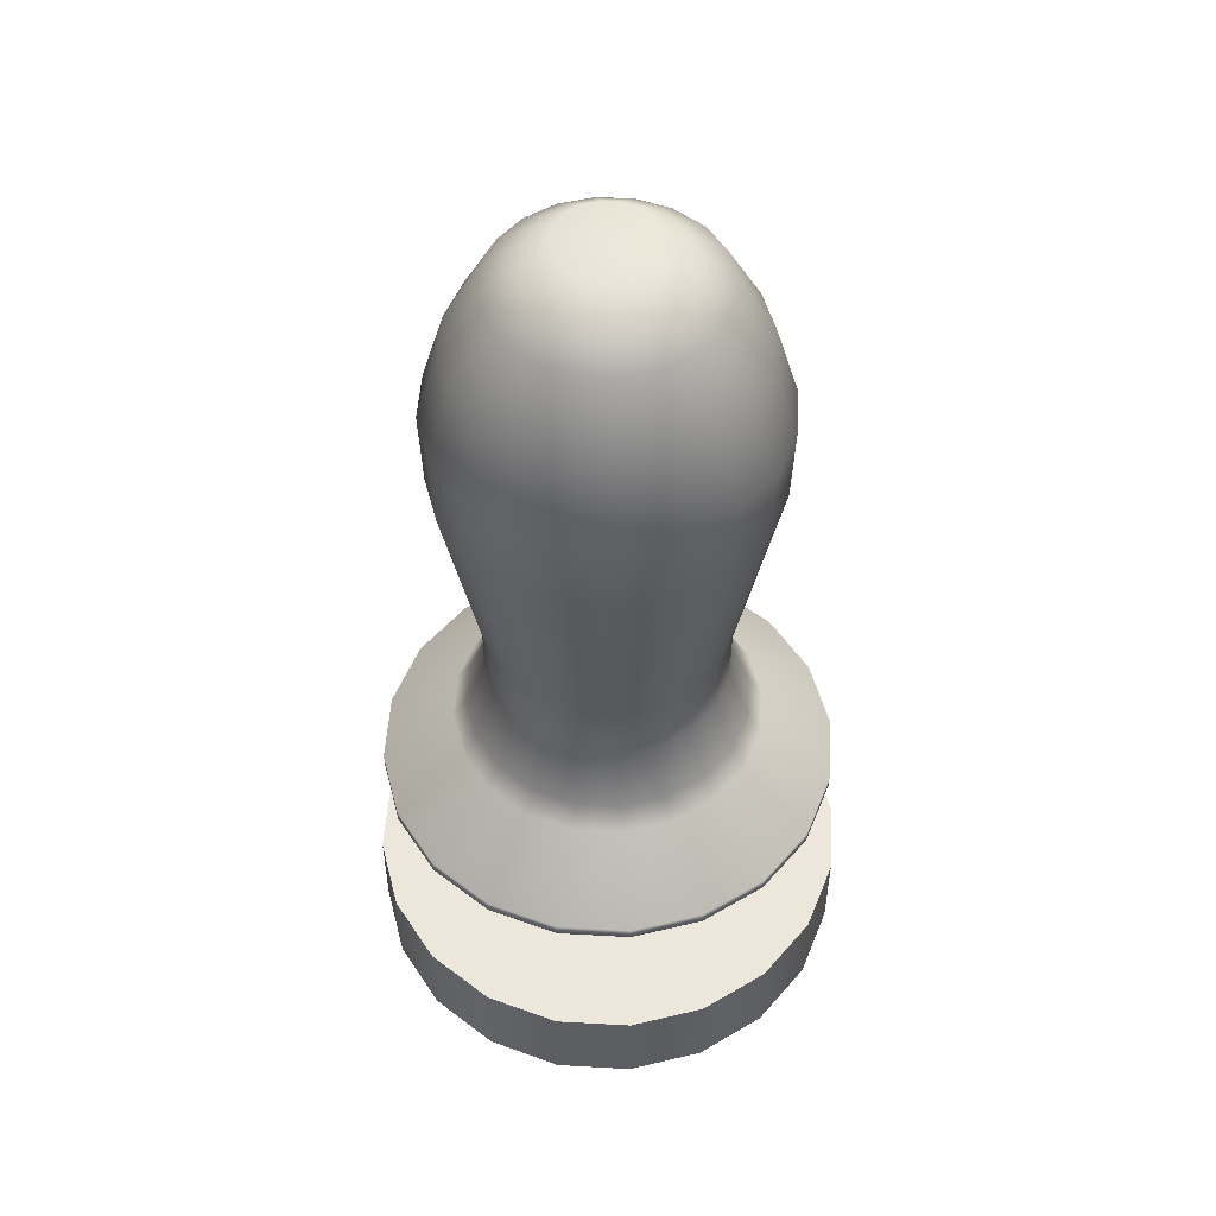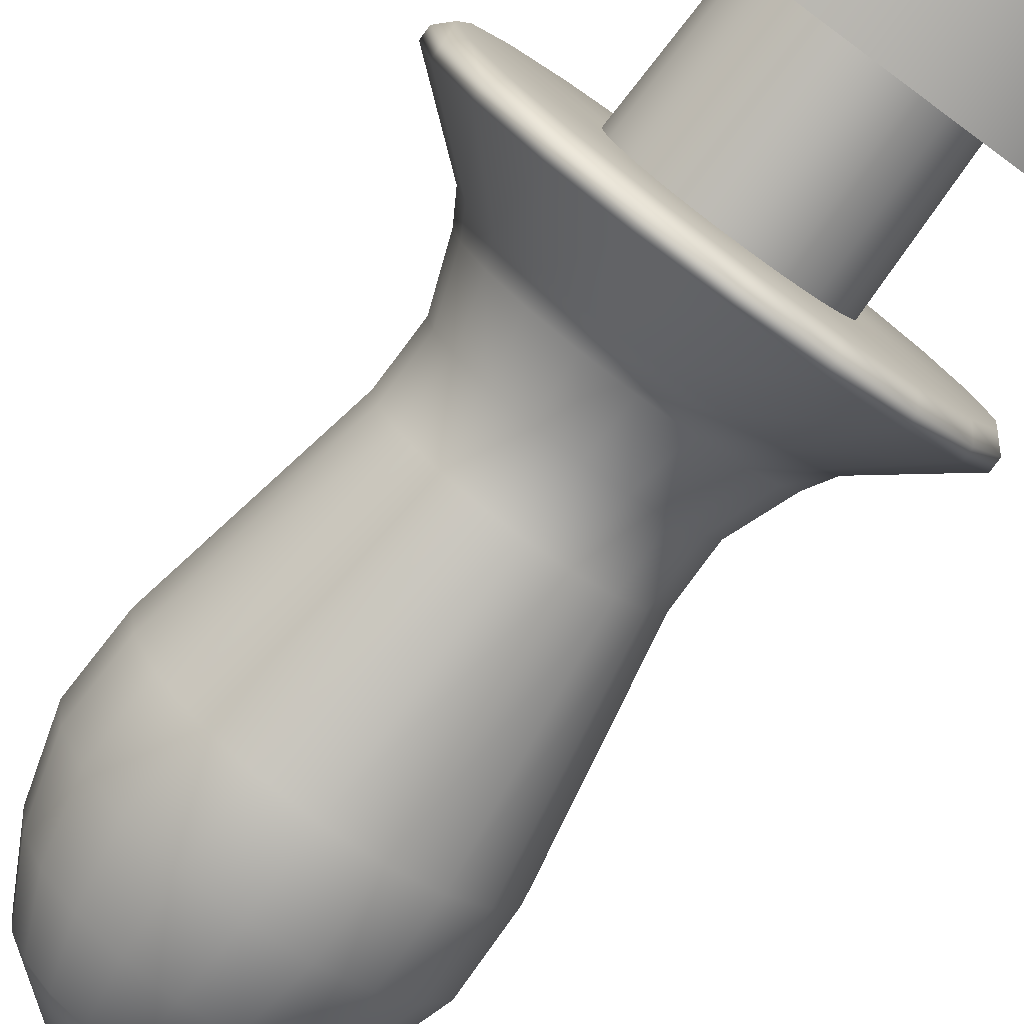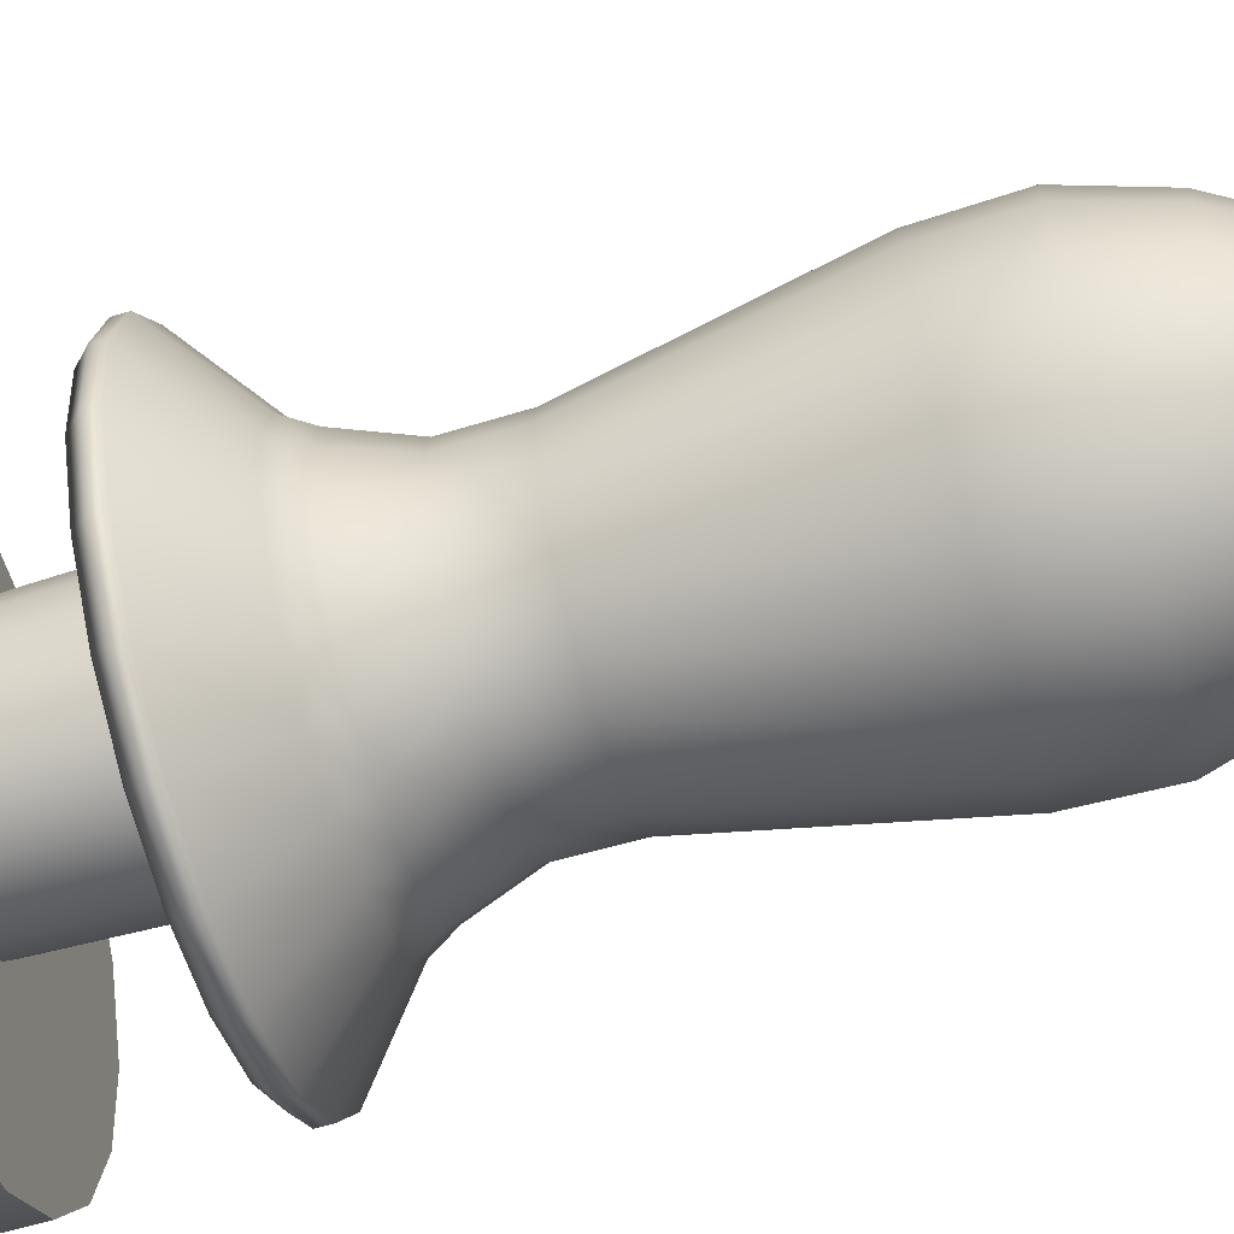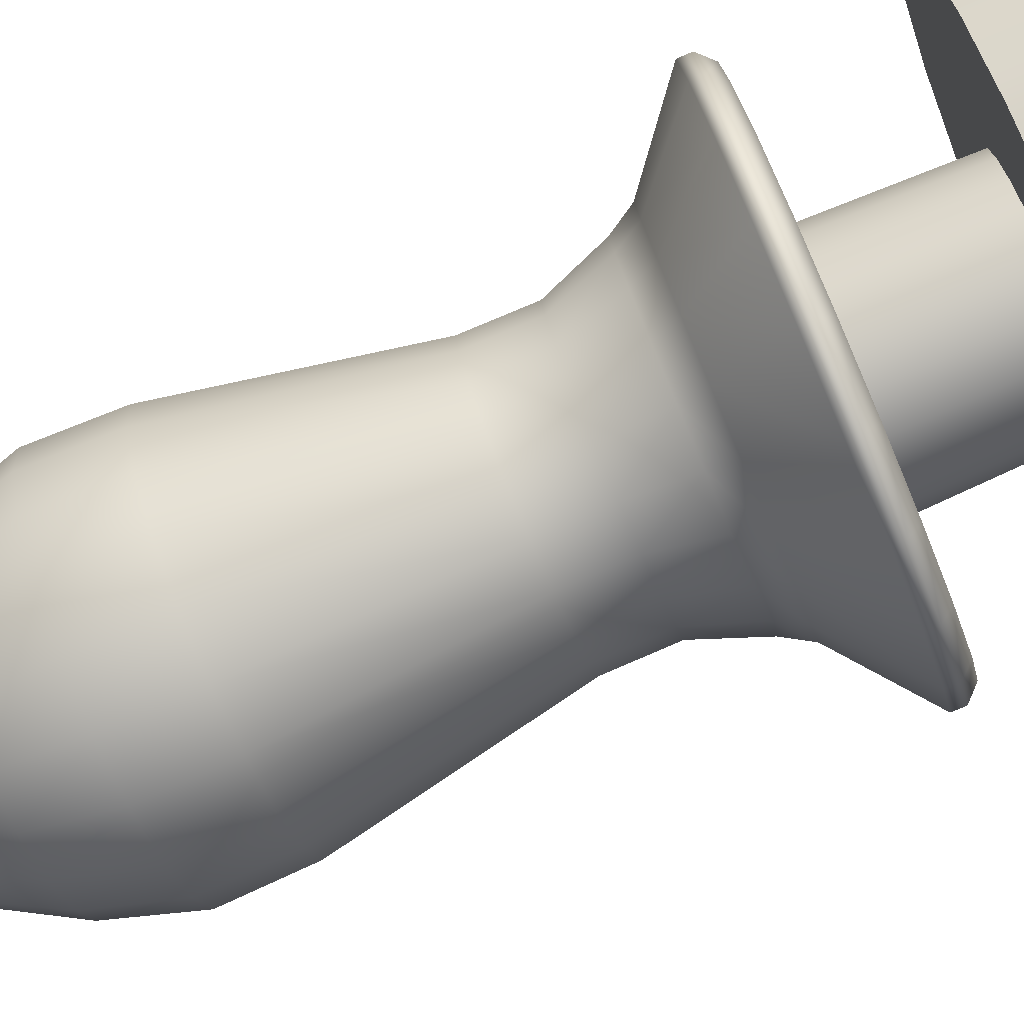
<metadata>
{"format":"obj","ext":"obj","renderer":"f3d","projection":"perspective","resolution":1024,"background":"white","views":[{"elev":51.0,"azim":-5.5,"up":"+Y"},{"elev":-77.8,"azim":-36.4,"up":"+Z"},{"elev":-65.9,"azim":106.2,"up":"+Z"},{"elev":-79.9,"azim":-66.9,"up":"+Z"}]}
</metadata>
<code>
g default
v 20.7 -1 -0.1742
v 20.62 -1 -0.3314
v 20.5 -1 -0.4562
v 20.34 -1 -0.5363
v 20.17 -1 -0.5639
v 19.99 -1 -0.5363
v 19.83 -1 -0.4562
v 19.71 -1 -0.3314
v 19.63 -1 -0.1742
v 19.6 -1 0
v 19.63 -1 0.1742
v 19.71 -1 0.3314
v 19.83 -1 0.4562
v 19.99 -1 0.5363
v 20.17 -1 0.5639
v 20.34 -1 0.5363
v 20.5 -1 0.4562
v 20.62 -1 0.3314
v 20.7 -1 0.1742
v 20.73 -1 0
v 20.7 -0.7851 -0.1742
v 20.62 -0.7851 -0.3314
v 20.5 -0.7851 -0.4562
v 20.34 -0.7851 -0.5363
v 20.17 -0.7851 -0.5639
v 19.99 -0.7851 -0.5363
v 19.83 -0.7851 -0.4562
v 19.71 -0.7851 -0.3314
v 19.63 -0.7851 -0.1742
v 19.6 -0.7851 0
v 19.63 -0.7851 0.1742
v 19.71 -0.7851 0.3314
v 19.83 -0.7851 0.4562
v 19.99 -0.7851 0.5363
v 20.17 -0.7851 0.5639
v 20.34 -0.7851 0.5363
v 20.5 -0.7851 0.4562
v 20.62 -0.7851 0.3314
v 20.7 -0.7851 0.1742
v 20.73 -0.7851 0
v 20.38 -0.7851 -0.07079
v 20.35 -0.7851 -0.1346
v 20.3 -0.7851 -0.1853
v 20.24 -0.7851 -0.2179
v 20.17 -0.7851 -0.2291
v 20.09 -0.7851 -0.2179
v 20.03 -0.7851 -0.1853
v 19.98 -0.7851 -0.1346
v 19.95 -0.7851 -0.07079
v 19.94 -0.7851 -0
v 19.95 -0.7851 0.07079
v 19.98 -0.7851 0.1346
v 20.03 -0.7851 0.1853
v 20.09 -0.7851 0.2179
v 20.17 -0.7851 0.2291
v 20.24 -0.7851 0.2179
v 20.3 -0.7851 0.1853
v 20.35 -0.7851 0.1346
v 20.38 -0.7851 0.07079
v 20.39 -0.7851 -0
v 20.39 -0.4647 -0.07388
v 20.36 -0.4647 -0.1405
v 20.31 -0.4647 -0.1934
v 20.24 -0.4647 -0.2274
v 20.17 -0.4647 -0.2391
v 20.09 -0.4647 -0.2274
v 20.02 -0.4647 -0.1934
v 19.97 -0.4647 -0.1405
v 19.94 -0.4647 -0.07388
v 19.93 -0.4647 -0
v 19.94 -0.4647 0.07388
v 19.97 -0.4647 0.1405
v 20.02 -0.4647 0.1934
v 20.09 -0.4647 0.2274
v 20.17 -0.4647 0.2391
v 20.24 -0.4647 0.2274
v 20.31 -0.4647 0.1934
v 20.36 -0.4647 0.1405
v 20.39 -0.4647 0.07388
v 20.4 -0.4647 -0
v 20.67 -0.4086 -0.1647
v 20.6 -0.4086 -0.3132
v 20.48 -0.4086 -0.4311
v 20.33 -0.4086 -0.5068
v 20.17 -0.4086 -0.5329
v 20 -0.4086 -0.5068
v 19.85 -0.4086 -0.4311
v 19.73 -0.4086 -0.3132
v 19.66 -0.4086 -0.1647
v 19.63 -0.4086 0
v 19.66 -0.4086 0.1647
v 19.73 -0.4086 0.3132
v 19.85 -0.4086 0.4311
v 20 -0.4086 0.5068
v 20.17 -0.4086 0.5329
v 20.33 -0.4086 0.5068
v 20.48 -0.4086 0.4311
v 20.6 -0.4086 0.3132
v 20.67 -0.4086 0.1647
v 20.7 -0.4086 0
v 20.51 -0.2689 -0.1118
v 20.46 -0.2689 -0.2126
v 20.38 -0.2689 -0.2926
v 20.28 -0.2689 -0.344
v 20.17 -0.2689 -0.3617
v 20.05 -0.2689 -0.344
v 19.95 -0.2689 -0.2926
v 19.87 -0.2689 -0.2126
v 19.82 -0.2689 -0.1118
v 19.8 -0.2689 -0
v 19.82 -0.2689 0.1118
v 19.87 -0.2689 0.2126
v 19.95 -0.2689 0.2926
v 20.05 -0.2689 0.344
v 20.17 -0.2689 0.3617
v 20.28 -0.2689 0.344
v 20.38 -0.2689 0.2926
v 20.46 -0.2689 0.2126
v 20.51 -0.2689 0.1118
v 20.53 -0.2689 -0
v 20.4 1.057 -0.07696
v 20.37 1.057 -0.1464
v 20.31 1.057 -0.2015
v 20.24 1.057 -0.2369
v 20.17 1.057 -0.249
v 20.09 1.057 -0.2369
v 20.02 1.057 -0.2015
v 19.96 1.057 -0.1464
v 19.93 1.057 -0.07696
v 19.92 1.057 -0
v 19.93 1.057 0.07696
v 19.96 1.057 0.1464
v 20.02 1.057 0.2015
v 20.09 1.057 0.2369
v 20.17 1.057 0.249
v 20.24 1.057 0.2369
v 20.31 1.057 0.2015
v 20.37 1.057 0.1464
v 20.4 1.057 0.07696
v 20.41 1.057 -0
v 20.52 0.5486 -0.1169
v 20.53 0.7309 -0.1187
v 20.48 0.9058 -0.1026
v 20.47 0.5486 -0.2224
v 20.48 0.7309 -0.2258
v 20.43 0.9058 -0.1951
v 20.39 0.5486 -0.3061
v 20.39 0.7309 -0.3108
v 20.36 0.9058 -0.2685
v 20.28 0.5486 -0.3598
v 20.28 0.7309 -0.3654
v 20.27 0.9058 -0.3157
v 20.17 0.5486 -0.3783
v 20.17 0.7309 -0.3842
v 20.17 0.9058 -0.3319
v 20.05 0.5486 -0.3598
v 20.05 0.7309 -0.3654
v 20.06 0.9058 -0.3157
v 19.94 0.5486 -0.3061
v 19.94 0.7309 -0.3108
v 19.97 0.9058 -0.2685
v 19.86 0.5486 -0.2224
v 19.85 0.7309 -0.2258
v 19.9 0.9058 -0.1951
v 19.81 0.5486 -0.1169
v 19.8 0.7309 -0.1187
v 19.85 0.9058 -0.1026
v 19.79 0.5486 -0
v 19.78 0.7309 -0
v 19.83 0.9058 -0
v 19.81 0.5486 0.1169
v 19.8 0.7309 0.1187
v 19.85 0.9058 0.1026
v 19.86 0.5486 0.2224
v 19.85 0.7309 0.2258
v 19.9 0.9058 0.1951
v 19.94 0.5486 0.3061
v 19.94 0.7309 0.3108
v 19.97 0.9058 0.2685
v 20.05 0.5486 0.3598
v 20.05 0.7309 0.3654
v 20.06 0.9058 0.3157
v 20.17 0.5486 0.3783
v 20.17 0.7309 0.3842
v 20.17 0.9058 0.3319
v 20.28 0.5486 0.3598
v 20.28 0.7309 0.3654
v 20.27 0.9058 0.3157
v 20.39 0.5486 0.3061
v 20.39 0.7309 0.3108
v 20.36 0.9058 0.2685
v 20.47 0.5486 0.2224
v 20.48 0.7309 0.2258
v 20.43 0.9058 0.1951
v 20.52 0.5486 0.1169
v 20.53 0.7309 0.1187
v 20.48 0.9058 0.1026
v 20.54 0.5486 -0
v 20.55 0.7309 -0
v 20.5 0.9058 -0
v 20.48 -0.2147 -0.1017
v 20.43 -0.08386 -0.08666
v 20.43 0.05562 -0.08708
v 20.43 -0.2147 -0.1935
v 20.39 -0.08386 -0.1648
v 20.39 0.05562 -0.1656
v 20.36 -0.2147 -0.2664
v 20.33 -0.08386 -0.2269
v 20.33 0.05562 -0.228
v 20.27 -0.2147 -0.3131
v 20.25 -0.08386 -0.2667
v 20.25 0.05562 -0.268
v 20.17 -0.2147 -0.3293
v 20.17 -0.08386 -0.2804
v 20.17 0.05562 -0.2818
v 20.06 -0.2147 -0.3131
v 20.08 -0.08386 -0.2667
v 20.08 0.05562 -0.268
v 19.97 -0.2147 -0.2664
v 20 -0.08386 -0.2269
v 20 0.05562 -0.228
v 19.9 -0.2147 -0.1935
v 19.94 -0.08386 -0.1648
v 19.94 0.05562 -0.1656
v 19.85 -0.2147 -0.1017
v 19.9 -0.08386 -0.08666
v 19.9 0.05562 -0.08708
v 19.84 -0.2147 -0
v 19.88 -0.08386 -0
v 19.88 0.05562 -0
v 19.85 -0.2147 0.1017
v 19.9 -0.08386 0.08666
v 19.9 0.05562 0.08708
v 19.9 -0.2147 0.1935
v 19.94 -0.08386 0.1648
v 19.94 0.05562 0.1656
v 19.97 -0.2147 0.2664
v 20 -0.08386 0.2269
v 20 0.05562 0.228
v 20.06 -0.2147 0.3131
v 20.08 -0.08386 0.2667
v 20.08 0.05562 0.268
v 20.17 -0.2147 0.3293
v 20.17 -0.08386 0.2804
v 20.17 0.05562 0.2818
v 20.27 -0.2147 0.3131
v 20.25 -0.08386 0.2667
v 20.25 0.05562 0.268
v 20.36 -0.2147 0.2664
v 20.33 -0.08386 0.2269
v 20.33 0.05562 0.228
v 20.43 -0.2147 0.1935
v 20.39 -0.08386 0.1648
v 20.39 0.05562 0.1656
v 20.48 -0.2147 0.1017
v 20.43 -0.08386 0.08666
v 20.43 0.05562 0.08708
v 20.49 -0.2147 -0
v 20.45 -0.08386 -0
v 20.45 0.05562 -0
v 20.64 -0.4647 -0.1559
v 20.67 -0.4366 -0.1647
v 20.57 -0.4647 -0.2966
v 20.6 -0.4366 -0.3132
v 20.46 -0.4647 -0.4082
v 20.48 -0.4366 -0.4311
v 20.32 -0.4647 -0.4798
v 20.33 -0.4366 -0.5068
v 20.17 -0.4647 -0.5045
v 20.17 -0.4366 -0.5329
v 20.01 -0.4647 -0.4798
v 20 -0.4366 -0.5068
v 19.87 -0.4647 -0.4082
v 19.85 -0.4366 -0.4311
v 19.76 -0.4647 -0.2966
v 19.73 -0.4366 -0.3132
v 19.69 -0.4647 -0.1559
v 19.66 -0.4366 -0.1647
v 19.66 -0.4647 0
v 19.63 -0.4366 0
v 19.69 -0.4647 0.1559
v 19.66 -0.4366 0.1647
v 19.76 -0.4647 0.2966
v 19.73 -0.4366 0.3132
v 19.87 -0.4647 0.4082
v 19.85 -0.4366 0.4311
v 20.01 -0.4647 0.4798
v 20 -0.4366 0.5068
v 20.17 -0.4647 0.5045
v 20.17 -0.4366 0.5329
v 20.32 -0.4647 0.4798
v 20.33 -0.4366 0.5068
v 20.46 -0.4647 0.4082
v 20.48 -0.4366 0.4311
v 20.57 -0.4647 0.2966
v 20.6 -0.4366 0.3132
v 20.64 -0.4647 0.1559
v 20.67 -0.4366 0.1647
v 20.67 -0.4647 0
v 20.7 -0.4366 0
v 20.27 1.166 -0.03462
v 20.26 1.166 -0.06585
v 20.23 1.166 -0.09063
v 20.2 1.166 -0.1065
v 20.17 1.166 -0.112
v 20.13 1.166 -0.1065
v 20.1 1.166 -0.09063
v 20.07 1.166 -0.06585
v 20.06 1.166 -0.03462
v 20.05 1.166 -0
v 20.06 1.166 0.03462
v 20.07 1.166 0.06585
v 20.1 1.166 0.09063
v 20.13 1.166 0.1065
v 20.17 1.166 0.112
v 20.2 1.166 0.1065
v 20.23 1.166 0.09063
v 20.26 1.166 0.06585
v 20.27 1.166 0.03462
v 20.28 1.166 -0
g pCylinder2
f 1 2 22 21
f 2 3 23 22
f 3 4 24 23
f 4 5 25 24
f 5 6 26 25
f 6 7 27 26
f 7 8 28 27
f 8 9 29 28
f 9 10 30 29
f 10 11 31 30
f 11 12 32 31
f 12 13 33 32
f 13 14 34 33
f 14 15 35 34
f 15 16 36 35
f 16 17 37 36
f 17 18 38 37
f 18 19 39 38
f 19 20 40 39
f 20 1 21 40
f 1 20 19 18 17 16 15 14 13 12 11 10 9 8 7 6 5 4 3 2
f 301 302 303 304 305 306 307 308 309 310 311 312 313 314 315 316 317 318 319 320
f 21 22 42 41
f 22 23 43 42
f 23 24 44 43
f 24 25 45 44
f 25 26 46 45
f 26 27 47 46
f 27 28 48 47
f 28 29 49 48
f 29 30 50 49
f 30 31 51 50
f 31 32 52 51
f 32 33 53 52
f 33 34 54 53
f 34 35 55 54
f 35 36 56 55
f 36 37 57 56
f 37 38 58 57
f 38 39 59 58
f 39 40 60 59
f 40 21 41 60
f 41 42 62 61
f 42 43 63 62
f 43 44 64 63
f 44 45 65 64
f 45 46 66 65
f 46 47 67 66
f 47 48 68 67
f 48 49 69 68
f 49 50 70 69
f 50 51 71 70
f 51 52 72 71
f 52 53 73 72
f 53 54 74 73
f 54 55 75 74
f 55 56 76 75
f 56 57 77 76
f 57 58 78 77
f 58 59 79 78
f 59 60 80 79
f 60 41 61 80
f 81 82 102 101
f 82 83 103 102
f 83 84 104 103
f 84 85 105 104
f 85 86 106 105
f 86 87 107 106
f 87 88 108 107
f 88 89 109 108
f 89 90 110 109
f 90 91 111 110
f 91 92 112 111
f 92 93 113 112
f 93 94 114 113
f 94 95 115 114
f 95 96 116 115
f 96 97 117 116
f 97 98 118 117
f 98 99 119 118
f 99 100 120 119
f 100 81 101 120
f 143 146 122 121
f 146 149 123 122
f 149 152 124 123
f 152 155 125 124
f 155 158 126 125
f 158 161 127 126
f 161 164 128 127
f 164 167 129 128
f 167 170 130 129
f 170 173 131 130
f 173 176 132 131
f 176 179 133 132
f 179 182 134 133
f 182 185 135 134
f 185 188 136 135
f 188 191 137 136
f 191 194 138 137
f 194 197 139 138
f 197 200 140 139
f 200 143 121 140
f 141 142 199 198
f 142 143 200 199
f 143 142 145 146
f 142 141 144 145
f 146 145 148 149
f 145 144 147 148
f 149 148 151 152
f 148 147 150 151
f 152 151 154 155
f 151 150 153 154
f 155 154 157 158
f 154 153 156 157
f 158 157 160 161
f 157 156 159 160
f 161 160 163 164
f 160 159 162 163
f 164 163 166 167
f 163 162 165 166
f 167 166 169 170
f 166 165 168 169
f 170 169 172 173
f 169 168 171 172
f 173 172 175 176
f 172 171 174 175
f 176 175 178 179
f 175 174 177 178
f 179 178 181 182
f 178 177 180 181
f 182 181 184 185
f 181 180 183 184
f 185 184 187 188
f 184 183 186 187
f 188 187 190 191
f 187 186 189 190
f 191 190 193 194
f 190 189 192 193
f 194 193 196 197
f 193 192 195 196
f 197 196 199 200
f 196 195 198 199
f 101 102 204 201
f 102 103 207 204
f 103 104 210 207
f 104 105 213 210
f 105 106 216 213
f 106 107 219 216
f 107 108 222 219
f 108 109 225 222
f 109 110 228 225
f 110 111 231 228
f 111 112 234 231
f 112 113 237 234
f 113 114 240 237
f 114 115 243 240
f 115 116 246 243
f 116 117 249 246
f 117 118 252 249
f 118 119 255 252
f 119 120 258 255
f 120 101 201 258
f 203 206 144 141
f 206 209 147 144
f 209 212 150 147
f 212 215 153 150
f 215 218 156 153
f 218 221 159 156
f 221 224 162 159
f 224 227 165 162
f 227 230 168 165
f 230 233 171 168
f 233 236 174 171
f 236 239 177 174
f 239 242 180 177
f 242 245 183 180
f 245 248 186 183
f 248 251 189 186
f 251 254 192 189
f 254 257 195 192
f 257 260 198 195
f 260 203 141 198
f 201 202 259 258
f 202 203 260 259
f 203 202 205 206
f 202 201 204 205
f 206 205 208 209
f 205 204 207 208
f 209 208 211 212
f 208 207 210 211
f 212 211 214 215
f 211 210 213 214
f 215 214 217 218
f 214 213 216 217
f 218 217 220 221
f 217 216 219 220
f 221 220 223 224
f 220 219 222 223
f 224 223 226 227
f 223 222 225 226
f 227 226 229 230
f 226 225 228 229
f 230 229 232 233
f 229 228 231 232
f 233 232 235 236
f 232 231 234 235
f 236 235 238 239
f 235 234 237 238
f 239 238 241 242
f 238 237 240 241
f 242 241 244 245
f 241 240 243 244
f 245 244 247 248
f 244 243 246 247
f 248 247 250 251
f 247 246 249 250
f 251 250 253 254
f 250 249 252 253
f 254 253 256 257
f 253 252 255 256
f 257 256 259 260
f 256 255 258 259
f 261 262 300 299
f 262 261 263 264
f 264 263 265 266
f 266 265 267 268
f 268 267 269 270
f 270 269 271 272
f 272 271 273 274
f 274 273 275 276
f 276 275 277 278
f 278 277 279 280
f 280 279 281 282
f 282 281 283 284
f 284 283 285 286
f 286 285 287 288
f 288 287 289 290
f 290 289 291 292
f 292 291 293 294
f 294 293 295 296
f 296 295 297 298
f 298 297 299 300
f 61 62 263 261
f 62 63 265 263
f 63 64 267 265
f 64 65 269 267
f 65 66 271 269
f 66 67 273 271
f 67 68 275 273
f 68 69 277 275
f 69 70 279 277
f 70 71 281 279
f 71 72 283 281
f 72 73 285 283
f 73 74 287 285
f 74 75 289 287
f 75 76 291 289
f 76 77 293 291
f 77 78 295 293
f 78 79 297 295
f 79 80 299 297
f 80 61 261 299
f 262 264 82 81
f 264 266 83 82
f 266 268 84 83
f 268 270 85 84
f 270 272 86 85
f 272 274 87 86
f 274 276 88 87
f 276 278 89 88
f 278 280 90 89
f 280 282 91 90
f 282 284 92 91
f 284 286 93 92
f 286 288 94 93
f 288 290 95 94
f 290 292 96 95
f 292 294 97 96
f 294 296 98 97
f 296 298 99 98
f 298 300 100 99
f 300 262 81 100
f 121 122 302 301
f 122 123 303 302
f 123 124 304 303
f 124 125 305 304
f 125 126 306 305
f 126 127 307 306
f 127 128 308 307
f 128 129 309 308
f 129 130 310 309
f 130 131 311 310
f 131 132 312 311
f 132 133 313 312
f 133 134 314 313
f 134 135 315 314
f 135 136 316 315
f 136 137 317 316
f 137 138 318 317
f 138 139 319 318
f 139 140 320 319
f 140 121 301 320

</code>
